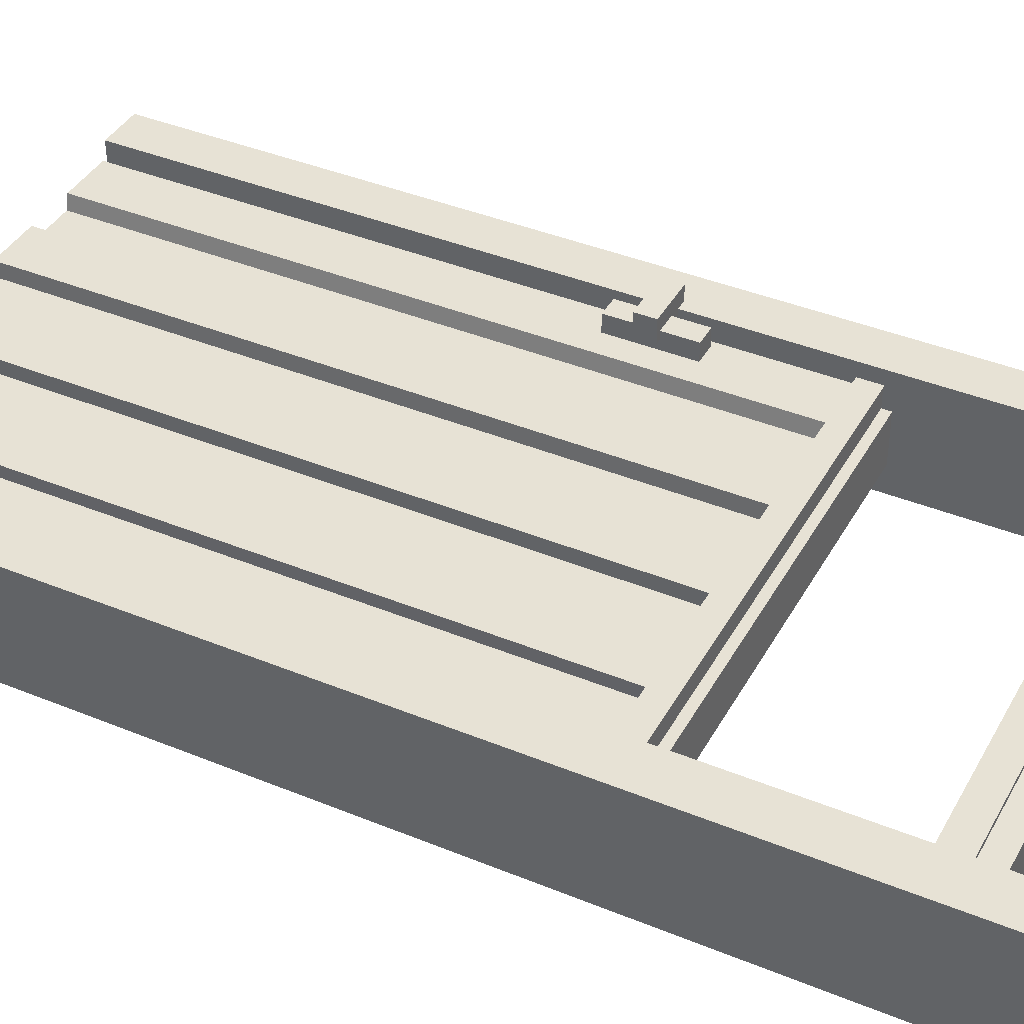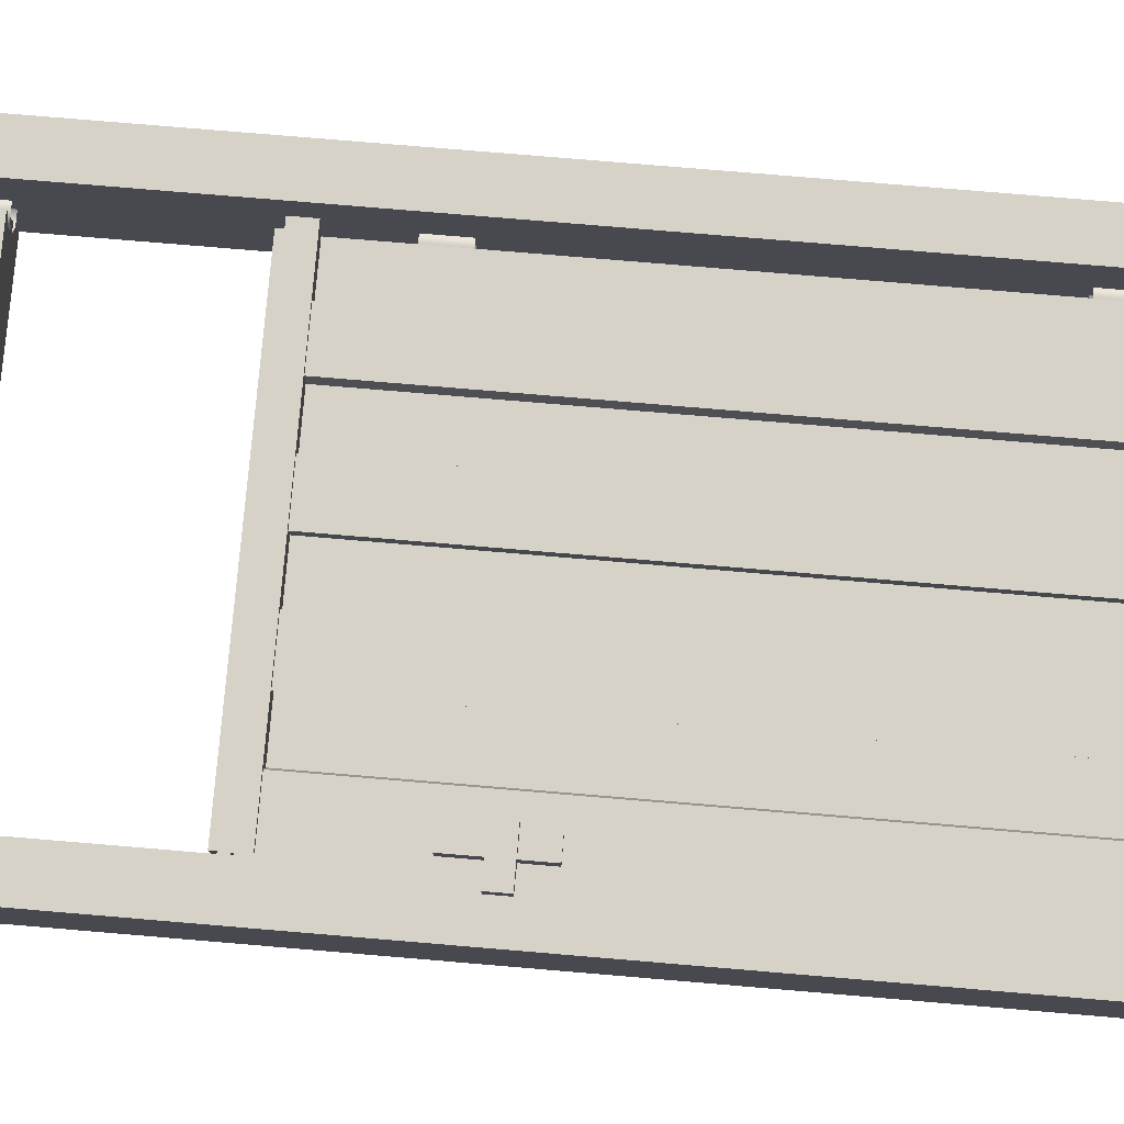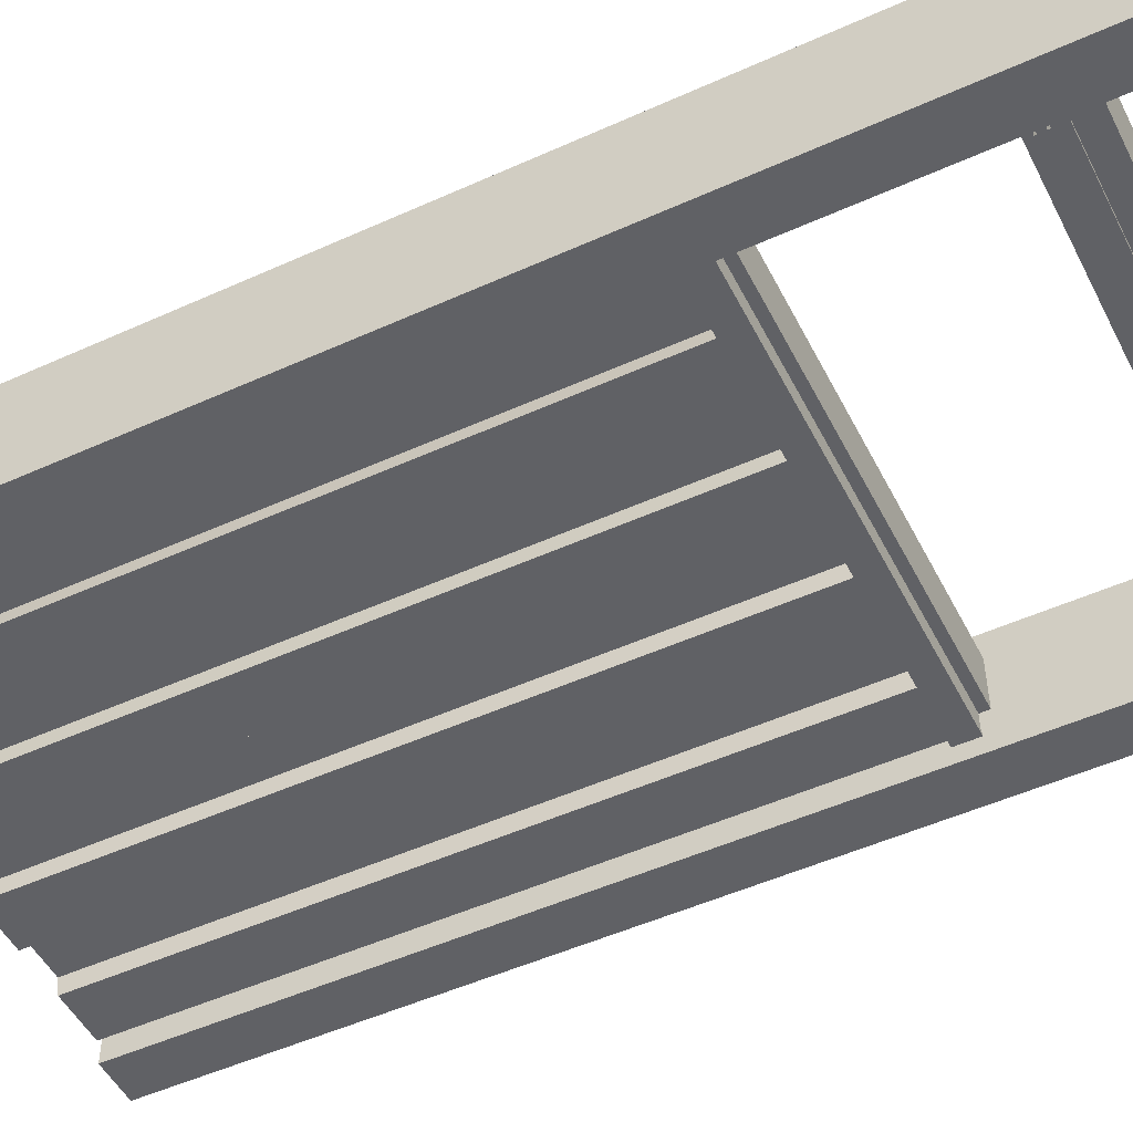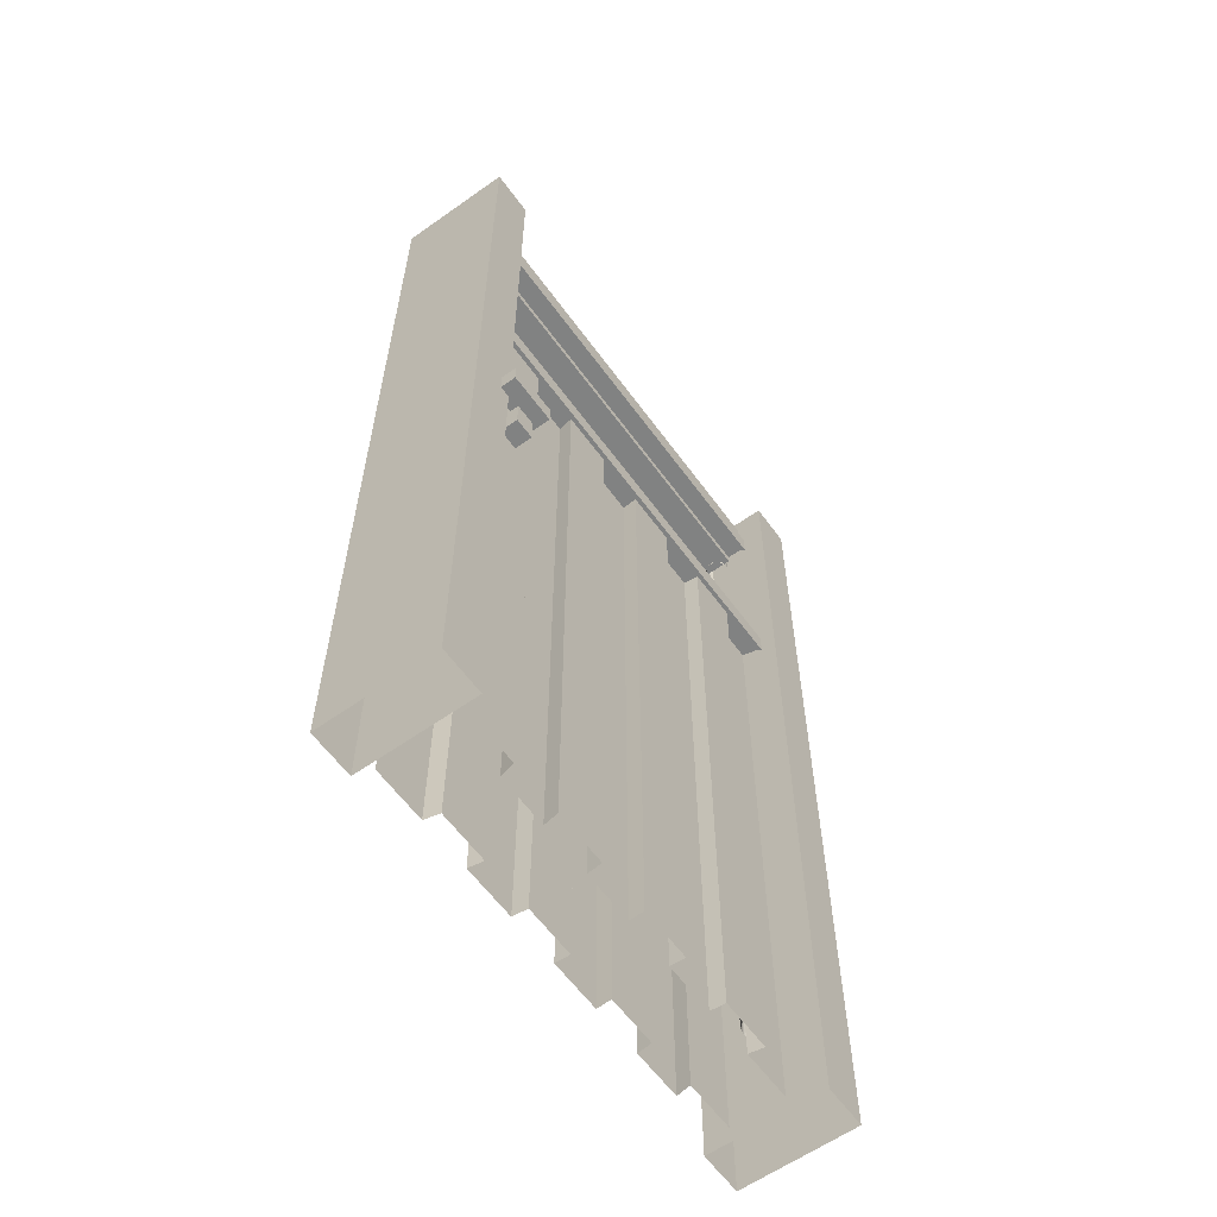
<metadata>
{"format":"obj","ext":"obj","renderer":"f3d","projection":"perspective","resolution":1024,"background":"white","views":[{"elev":40.3,"azim":116.8,"up":"+Z"},{"elev":77.7,"azim":-85.2,"up":"+Z"},{"elev":-50.4,"azim":116.4,"up":"+Z"},{"elev":-60.6,"azim":-54.1,"up":"+Y"}]}
</metadata>
<code>
g default
v 64.69 117.4 -8.602
v 63.73 117.4 -9.155
v 62.64 117.4 -8.963
v 61.93 117.4 -8.116
v 61.93 117.4 -7.011
v 62.64 117.4 -6.164
v 63.73 117.4 -5.972
v 64.69 117.4 -6.525
v 65.07 117.4 -7.563
v 64.69 122.5 -8.602
v 63.73 122.5 -9.155
v 62.64 122.5 -8.963
v 61.93 122.5 -8.116
v 61.93 122.5 -7.011
v 62.64 122.5 -6.164
v 63.73 122.5 -5.972
v 64.69 122.5 -6.525
v 65.07 122.5 -7.563
v 10.48 62.7 0.1825
v 10.48 73.64 0.1825
v 7.65 62.7 0.1825
v 7.65 73.64 0.1825
v 7.65 62.7 -2.906
v 7.65 73.64 -2.906
v 10.48 62.7 -2.906
v 10.48 73.64 -2.906
v 4.516 66.46 2.106
v 11.21 66.46 2.106
v 4.516 69.19 2.106
v 11.21 69.19 2.106
v 4.516 69.19 -0.9831
v 11.21 69.19 -0.9831
v 4.516 66.46 -0.9831
v 11.21 66.46 -0.9831
v 64.69 75.23 -8.602
v 63.73 75.23 -9.155
v 62.64 75.23 -8.963
v 61.93 75.23 -8.116
v 61.93 75.23 -7.011
v 62.64 75.23 -6.164
v 63.73 75.23 -5.972
v 64.69 75.23 -6.525
v 65.07 75.23 -7.563
v 64.69 80.36 -8.602
v 63.73 80.36 -9.155
v 62.64 80.36 -8.963
v 61.93 80.36 -8.116
v 61.93 80.36 -7.011
v 62.64 80.36 -6.164
v 63.73 80.36 -5.972
v 64.69 80.36 -6.525
v 65.07 80.36 -7.563
v 64.69 14.18 -8.602
v 63.73 14.18 -9.155
v 62.64 14.18 -8.963
v 61.93 14.18 -8.116
v 61.93 14.18 -7.011
v 62.64 14.18 -6.164
v 63.73 14.18 -5.972
v 64.69 14.18 -6.525
v 65.07 14.18 -7.563
v 64.69 19.32 -8.602
v 63.73 19.32 -9.155
v 62.64 19.32 -8.963
v 61.93 19.32 -8.116
v 61.93 19.32 -7.011
v 62.64 19.32 -6.164
v 63.73 19.32 -5.972
v 64.69 19.32 -6.525
v 65.07 19.32 -7.563
v 0 0 0
v 6.019 0 0
v 0 129.9 0
v 6.019 129.9 0
v 0 129.9 -15.55
v 6.019 129.9 -15.55
v 0 0 -15.55
v 6.019 0 -15.55
v 64.38 0 0
v 70.4 0 0
v 64.38 129.9 0
v 70.4 129.9 0
v 64.38 129.9 -15.55
v 70.4 129.9 -15.55
v 64.38 0 -15.55
v 70.4 0 -15.55
v 63.13 124.8 -3.166
v 6.775 124.8 -3.166
v 63.13 121.9 -3.166
v 6.775 121.9 -3.166
v 63.13 121.9 -14.14
v 6.775 121.9 -14.14
v 63.13 124.8 -14.14
v 6.775 124.8 -14.14
v 56.03 121.9 -3.166
v 56.03 121.9 -14.14
v 56.03 124.8 -14.14
v 56.03 124.8 -3.166
v 49.09 121.9 -3.166
v 49.09 121.9 -14.14
v 49.09 124.8 -14.14
v 49.09 124.8 -3.166
v 41.94 121.9 -3.166
v 41.94 121.9 -14.14
v 41.94 124.8 -14.14
v 41.94 124.8 -3.166
v 34.9 121.9 -3.166
v 34.9 121.9 -14.14
v 34.9 124.8 -14.14
v 34.9 124.8 -3.166
v 27.85 121.9 -3.166
v 27.85 121.9 -14.14
v 27.85 124.8 -14.14
v 27.85 124.8 -3.166
v 20.81 121.9 -3.166
v 20.81 121.9 -14.14
v 20.81 124.8 -14.14
v 20.81 124.8 -3.166
v 13.88 121.9 -3.166
v 13.88 121.9 -14.14
v 13.88 124.8 -14.14
v 13.88 124.8 -3.166
v 63.13 118.8 -3.166
v 56.03 118.8 -3.166
v 56.03 118.8 -14.14
v 63.13 118.8 -14.14
v 49.09 118.8 -3.166
v 49.09 118.8 -14.14
v 41.94 118.8 -3.166
v 41.94 118.8 -14.14
v 34.9 118.8 -3.166
v 34.9 118.8 -14.14
v 27.85 118.8 -3.166
v 27.85 118.8 -14.14
v 20.81 118.8 -3.166
v 20.81 118.8 -14.14
v 13.88 118.8 -3.166
v 13.88 118.8 -14.14
v 6.775 118.8 -3.166
v 6.775 118.8 -14.14
v 63.13 118.8 -5.224
v 56.03 118.8 -5.224
v 56.03 118.8 -12.09
v 63.13 118.8 -12.09
v 49.09 118.8 -5.224
v 49.09 118.8 -12.09
v 41.94 118.8 -5.224
v 41.94 118.8 -12.09
v 34.9 118.8 -5.224
v 34.9 118.8 -12.09
v 27.85 118.8 -5.224
v 27.85 118.8 -12.09
v 20.81 118.8 -5.224
v 20.81 118.8 -12.09
v 13.88 118.8 -5.224
v 13.88 118.8 -12.09
v 6.775 118.8 -5.224
v 6.775 118.8 -12.09
v 63.13 117.6 -5.224
v 56.03 117.6 -5.224
v 56.03 117.6 -12.09
v 63.13 117.6 -12.09
v 49.09 117.6 -5.224
v 49.09 117.6 -12.09
v 41.94 117.6 -5.224
v 41.94 117.6 -12.09
v 34.9 117.6 -5.224
v 34.9 117.6 -12.09
v 27.85 117.6 -5.224
v 27.85 117.6 -12.09
v 20.81 117.6 -5.224
v 20.81 117.6 -12.09
v 13.88 117.6 -5.224
v 13.88 117.6 -12.09
v 6.775 117.6 -5.224
v 6.775 117.6 -12.09
v 63.51 121.9 -2.604
v 56.31 121.9 -2.604
v 56.31 118.8 -2.604
v 63.51 118.8 -2.604
v 63.51 121.9 -14.71
v 56.31 121.9 -14.71
v 63.51 118.8 -14.71
v 56.31 118.8 -14.71
v 49.28 121.9 -2.604
v 49.28 118.8 -2.604
v 49.28 121.9 -14.71
v 49.28 118.8 -14.71
v 42.04 121.9 -2.604
v 42.04 118.8 -2.604
v 42.04 121.9 -14.71
v 42.04 118.8 -14.71
v 34.9 121.9 -2.604
v 34.9 118.8 -2.604
v 34.9 121.9 -14.71
v 34.9 118.8 -14.71
v 27.76 121.9 -2.604
v 27.76 118.8 -2.604
v 27.76 121.9 -14.71
v 27.76 118.8 -14.71
v 20.62 121.9 -2.604
v 20.62 118.8 -2.604
v 20.62 121.9 -14.71
v 20.62 118.8 -14.71
v 13.59 121.9 -2.604
v 13.59 118.8 -2.604
v 13.59 121.9 -14.71
v 13.59 118.8 -14.71
v 6.392 121.9 -2.604
v 6.392 118.8 -2.604
v 6.392 121.9 -14.71
v 6.392 118.8 -14.71
v 6.775 0 -2.224
v 6.775 88.96 -2.224
v 63.13 88.96 -2.224
v 6.775 88.96 -13.2
v 63.13 88.96 -13.2
v 6.775 0 -13.2
v 13.88 88.96 -2.224
v 13.88 88.96 -13.2
v 13.88 0 -13.2
v 13.88 0 -2.224
v 20.81 88.96 -2.224
v 20.81 88.96 -13.2
v 20.81 0 -13.2
v 20.81 0 -2.224
v 27.96 88.96 -2.224
v 27.96 88.96 -13.2
v 27.96 0 -13.2
v 27.96 0 -2.224
v 35.01 88.96 -2.224
v 35.01 88.96 -13.2
v 35.01 0 -13.2
v 35.01 0 -2.224
v 42.05 88.96 -2.224
v 42.05 88.96 -13.2
v 42.05 0 -13.2
v 42.05 0 -2.224
v 49.09 88.96 -2.224
v 49.09 88.96 -13.2
v 49.09 0 -13.2
v 49.09 0 -2.224
v 56.03 88.96 -2.224
v 56.03 88.96 -13.2
v 56.03 0 -13.2
v 56.03 0 -2.224
v 6.775 92.01 -2.224
v 13.88 92.01 -2.224
v 13.88 92.01 -13.2
v 6.775 92.01 -13.2
v 20.81 92.01 -2.224
v 20.81 92.01 -13.2
v 27.96 92.01 -2.224
v 27.96 92.01 -13.2
v 35.01 92.01 -2.224
v 35.01 92.01 -13.2
v 42.05 92.01 -2.224
v 42.05 92.01 -13.2
v 49.09 92.01 -2.224
v 49.09 92.01 -13.2
v 56.03 92.01 -2.224
v 56.03 92.01 -13.2
v 63.13 92.01 -2.224
v 63.13 92.01 -13.2
v 6.775 92.01 -4.283
v 13.88 92.01 -4.283
v 13.88 92.01 -11.14
v 6.775 92.01 -11.14
v 20.81 92.01 -4.283
v 20.81 92.01 -11.14
v 27.96 92.01 -4.283
v 27.96 92.01 -11.14
v 35.01 92.01 -4.283
v 35.01 92.01 -11.14
v 42.05 92.01 -4.283
v 42.05 92.01 -11.14
v 49.09 92.01 -4.283
v 49.09 92.01 -11.14
v 56.03 92.01 -4.283
v 56.03 92.01 -11.14
v 63.13 92.01 -4.283
v 63.13 92.01 -11.14
v 6.775 93.2 -4.283
v 13.88 93.2 -4.283
v 13.88 93.2 -11.14
v 6.775 93.2 -11.14
v 20.81 93.2 -4.283
v 20.81 93.2 -11.14
v 27.96 93.2 -4.283
v 27.96 93.2 -11.14
v 35.01 93.2 -4.283
v 35.01 93.2 -11.14
v 42.05 93.2 -4.283
v 42.05 93.2 -11.14
v 49.09 93.2 -4.283
v 49.09 93.2 -11.14
v 56.03 93.2 -4.283
v 56.03 93.2 -11.14
v 63.13 93.2 -4.283
v 63.13 93.2 -11.14
v 6.392 88.96 -1.663
v 13.59 88.96 -1.663
v 13.59 92.01 -1.663
v 6.392 92.01 -1.663
v 6.392 88.96 -13.76
v 13.59 88.96 -13.76
v 6.392 92.01 -13.76
v 13.59 92.01 -13.76
v 20.62 88.96 -1.663
v 20.62 92.01 -1.663
v 20.62 88.96 -13.76
v 20.62 92.01 -13.76
v 27.87 88.96 -1.663
v 27.87 92.01 -1.663
v 27.87 88.96 -13.76
v 27.87 92.01 -13.76
v 35.01 88.96 -1.663
v 35.01 92.01 -1.663
v 35.01 88.96 -13.76
v 35.01 92.01 -13.76
v 42.15 88.96 -1.663
v 42.15 92.01 -1.663
v 42.15 88.96 -13.76
v 42.15 92.01 -13.76
v 49.28 88.96 -1.663
v 49.28 92.01 -1.663
v 49.28 88.96 -13.76
v 49.28 92.01 -13.76
v 56.31 88.96 -1.663
v 56.31 92.01 -1.663
v 56.31 88.96 -13.76
v 56.31 92.01 -13.76
v 63.51 88.96 -1.663
v 63.51 92.01 -1.663
v 63.51 88.96 -13.76
v 63.51 92.01 -13.76
v 14.34 88.96 -11.22
v 14.34 0 -11.22
v 21.14 88.96 -11.22
v 21.14 0 -11.22
v 14.34 0 -4.205
v 14.34 88.96 -4.205
v 21.14 0 -4.205
v 21.14 88.96 -4.205
v 28.16 88.96 -11.22
v 28.16 0 -11.22
v 35.07 88.96 -11.22
v 35.07 0 -11.22
v 28.16 0 -4.205
v 28.16 88.96 -4.205
v 35.07 0 -4.205
v 35.07 88.96 -4.205
v 41.98 88.96 -11.22
v 41.98 0 -11.22
v 48.89 88.96 -11.22
v 48.89 0 -11.22
v 41.98 0 -4.205
v 41.98 88.96 -4.205
v 48.89 0 -4.205
v 48.89 88.96 -4.205
v 55.7 88.96 -11.22
v 55.7 0 -11.22
v 62.66 88.96 -11.22
v 62.66 0 -11.22
v 55.7 0 -4.205
v 55.7 88.96 -4.205
v 62.66 0 -4.205
v 62.66 88.96 -4.205
g nj_pool_fence_door_01
f 1 2 11 10
f 2 3 12 11
f 3 4 13 12
f 4 5 14 13
f 5 6 15 14
f 6 7 16 15
f 7 8 17 16
f 8 9 18 17
f 9 1 10 18
f 19 20 22 21
f 21 22 24 23
f 25 26 20 19
f 20 26 24 22
f 25 19 21 23
f 27 28 30 29
f 29 30 32 31
f 33 34 28 27
f 28 34 32 30
f 33 27 29 31
f 35 36 45 44
f 36 37 46 45
f 37 38 47 46
f 38 39 48 47
f 39 40 49 48
f 40 41 50 49
f 41 42 51 50
f 42 43 52 51
f 43 35 44 52
f 53 54 63 62
f 54 55 64 63
f 55 56 65 64
f 56 57 66 65
f 57 58 67 66
f 58 59 68 67
f 59 60 69 68
f 60 61 70 69
f 61 53 62 70
f 71 72 74 73
f 73 74 76 75
f 75 76 78 77
f 72 78 76 74
f 77 71 73 75
f 79 80 82 81
f 81 82 84 83
f 83 84 86 85
f 80 86 84 82
f 85 79 81 83
f 87 98 95 89
f 159 160 161 162
f 91 96 97 93
f 93 97 98 87
f 160 163 164 161
f 97 96 100 101
f 98 97 101 102
f 95 98 102 99
f 163 165 166 164
f 101 100 104 105
f 102 101 105 106
f 99 102 106 103
f 165 167 168 166
f 105 104 108 109
f 106 105 109 110
f 103 106 110 107
f 167 169 170 168
f 109 108 112 113
f 110 109 113 114
f 107 110 114 111
f 169 171 172 170
f 113 112 116 117
f 114 113 117 118
f 111 114 118 115
f 171 173 174 172
f 117 116 120 121
f 118 117 121 122
f 115 118 122 119
f 173 175 176 174
f 121 120 92 94
f 122 121 94 88
f 119 122 88 90
f 177 178 179 180
f 182 181 183 184
f 178 185 186 179
f 187 182 184 188
f 185 189 190 186
f 191 187 188 192
f 189 193 194 190
f 195 191 192 196
f 193 197 198 194
f 199 195 196 200
f 197 201 202 198
f 203 199 200 204
f 201 205 206 202
f 207 203 204 208
f 205 209 210 206
f 211 207 208 212
f 123 124 142 141
f 125 126 144 143
f 124 127 145 142
f 128 125 143 146
f 127 129 147 145
f 130 128 146 148
f 129 131 149 147
f 132 130 148 150
f 131 133 151 149
f 134 132 150 152
f 133 135 153 151
f 136 134 152 154
f 135 137 155 153
f 138 136 154 156
f 137 139 157 155
f 140 138 156 158
f 141 142 160 159
f 143 144 162 161
f 142 145 163 160
f 146 143 161 164
f 145 147 165 163
f 148 146 164 166
f 147 149 167 165
f 150 148 166 168
f 149 151 169 167
f 152 150 168 170
f 151 153 171 169
f 154 152 170 172
f 153 155 173 171
f 156 154 172 174
f 155 157 175 173
f 158 156 174 176
f 89 95 178 177
f 124 123 180 179
f 96 91 181 182
f 126 125 184 183
f 95 99 185 178
f 127 124 179 186
f 100 96 182 187
f 125 128 188 184
f 99 103 189 185
f 129 127 186 190
f 104 100 187 191
f 128 130 192 188
f 103 107 193 189
f 131 129 190 194
f 108 104 191 195
f 130 132 196 192
f 107 111 197 193
f 133 131 194 198
f 112 108 195 199
f 132 134 200 196
f 111 115 201 197
f 135 133 198 202
f 116 112 199 203
f 134 136 204 200
f 115 119 205 201
f 137 135 202 206
f 120 116 203 207
f 136 138 208 204
f 119 90 209 205
f 139 137 206 210
f 92 120 207 211
f 138 140 212 208
f 213 222 219 214
f 283 284 285 286
f 216 220 221 218
f 284 287 288 285
f 338 337 339 340
f 342 341 343 344
f 287 289 290 288
f 225 224 228 229
f 223 226 230 227
f 289 291 292 290
f 346 345 347 348
f 350 349 351 352
f 291 293 294 292
f 233 232 236 237
f 231 234 238 235
f 293 295 296 294
f 354 353 355 356
f 358 357 359 360
f 295 297 298 296
f 241 240 244 245
f 239 242 246 243
f 297 299 300 298
f 362 361 363 364
f 366 365 367 368
f 301 302 303 304
f 306 305 307 308
f 302 309 310 303
f 311 306 308 312
f 309 313 314 310
f 315 311 312 316
f 313 317 318 314
f 319 315 316 320
f 317 321 322 318
f 323 319 320 324
f 321 325 326 322
f 327 323 324 328
f 325 329 330 326
f 331 327 328 332
f 329 333 334 330
f 335 331 332 336
f 247 248 266 265
f 249 250 268 267
f 248 251 269 266
f 252 249 267 270
f 251 253 271 269
f 254 252 270 272
f 253 255 273 271
f 256 254 272 274
f 255 257 275 273
f 258 256 274 276
f 257 259 277 275
f 260 258 276 278
f 259 261 279 277
f 262 260 278 280
f 261 263 281 279
f 264 262 280 282
f 265 266 284 283
f 267 268 286 285
f 266 269 287 284
f 270 267 285 288
f 269 271 289 287
f 272 270 288 290
f 271 273 291 289
f 274 272 290 292
f 273 275 293 291
f 276 274 292 294
f 275 277 295 293
f 278 276 294 296
f 277 279 297 295
f 280 278 296 298
f 279 281 299 297
f 282 280 298 300
f 214 219 302 301
f 248 247 304 303
f 220 216 305 306
f 250 249 308 307
f 219 223 309 302
f 251 248 303 310
f 224 220 306 311
f 249 252 312 308
f 223 227 313 309
f 253 251 310 314
f 228 224 311 315
f 252 254 316 312
f 227 231 317 313
f 255 253 314 318
f 232 228 315 319
f 254 256 320 316
f 231 235 321 317
f 257 255 318 322
f 236 232 319 323
f 256 258 324 320
f 235 239 325 321
f 259 257 322 326
f 240 236 323 327
f 258 260 328 324
f 239 243 329 325
f 261 259 326 330
f 244 240 327 331
f 260 262 332 328
f 243 215 333 329
f 263 261 330 334
f 217 244 331 335
f 262 264 336 332
f 221 220 337 338
f 220 224 339 337
f 224 225 340 339
f 219 222 341 342
f 226 223 344 343
f 223 219 342 344
f 229 228 345 346
f 228 232 347 345
f 232 233 348 347
f 227 230 349 350
f 234 231 352 351
f 231 227 350 352
f 237 236 353 354
f 236 240 355 353
f 240 241 356 355
f 235 238 357 358
f 242 239 360 359
f 239 235 358 360
f 245 244 361 362
f 244 217 363 361
f 243 246 365 366
f 215 243 366 368

</code>
